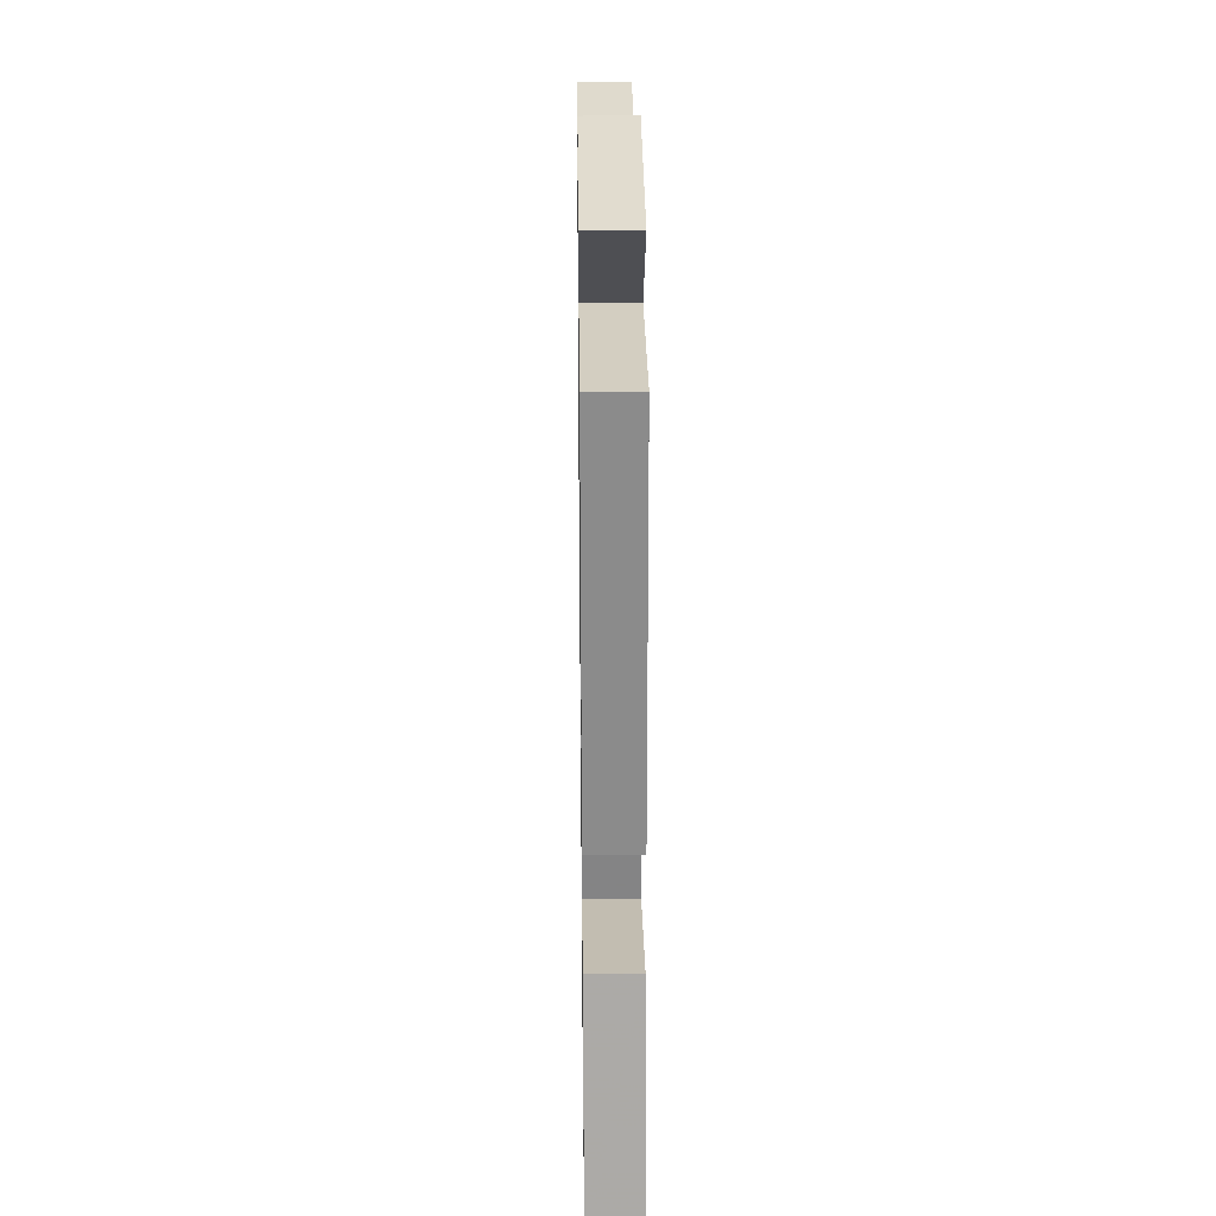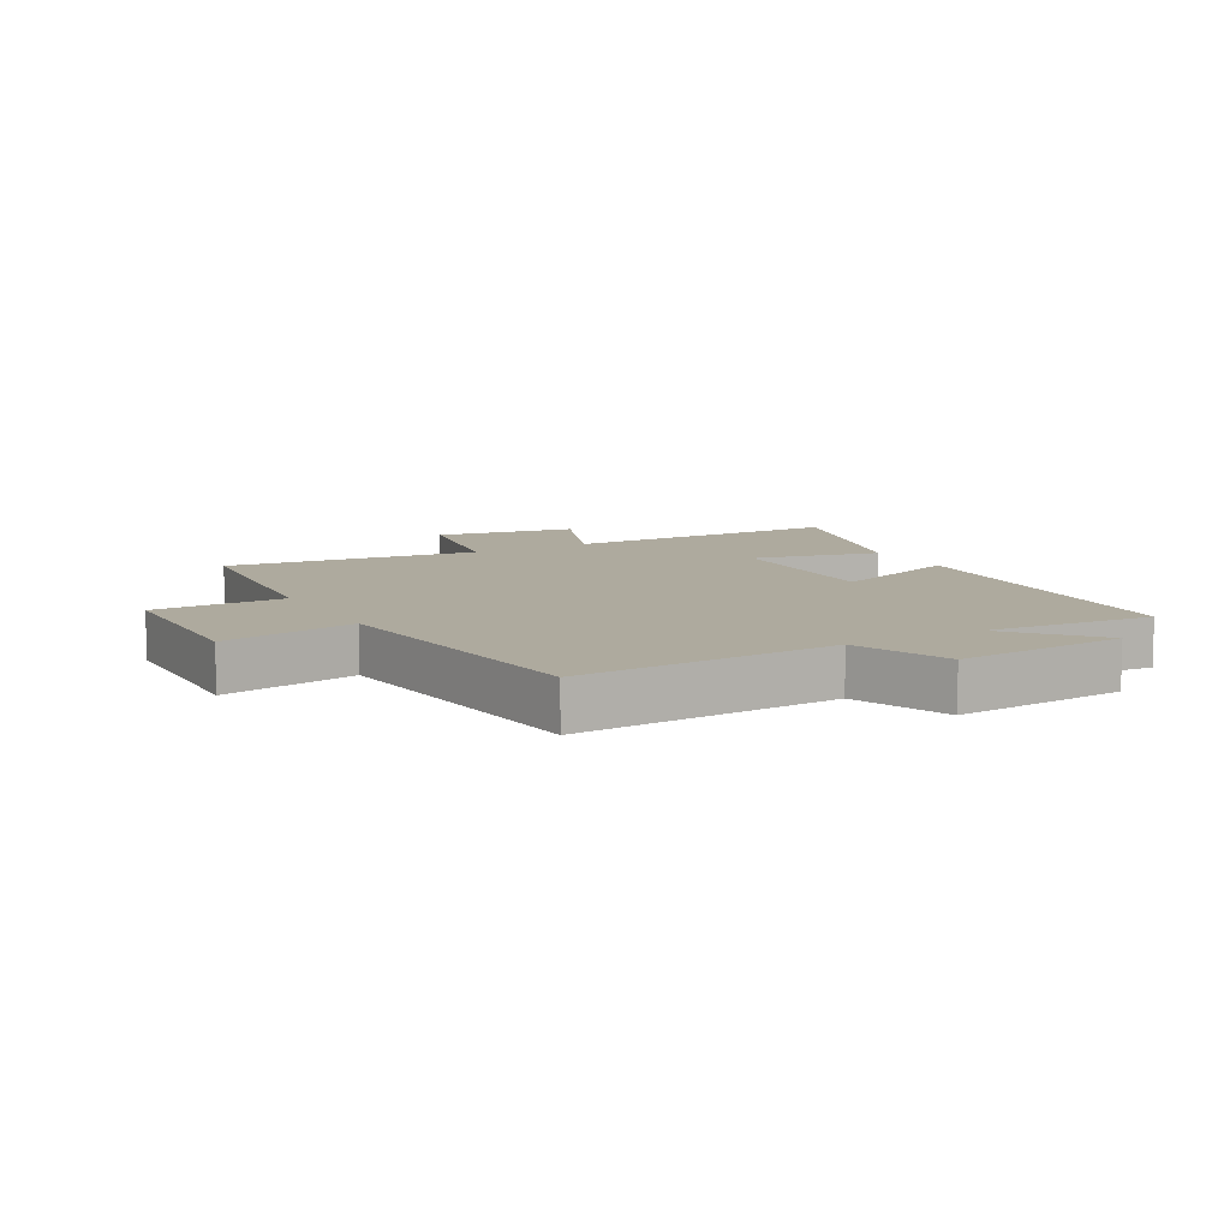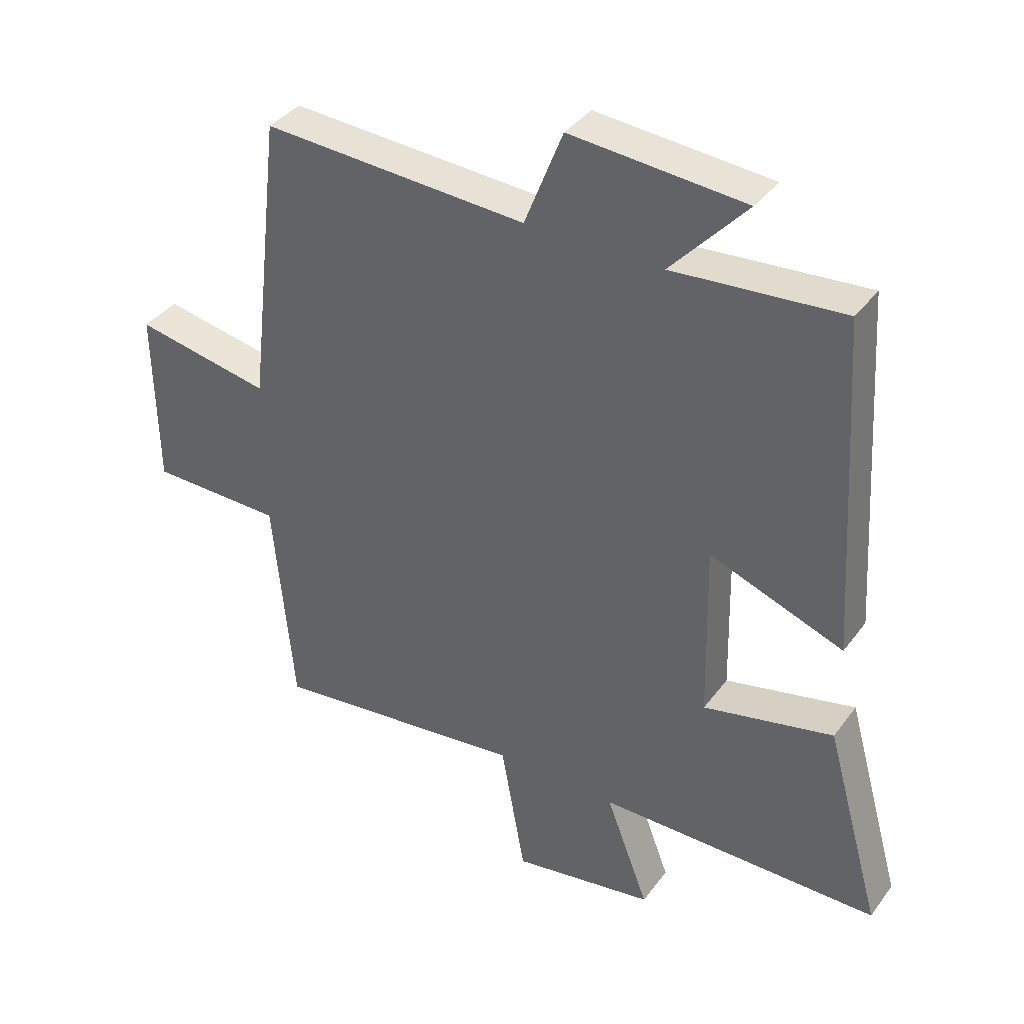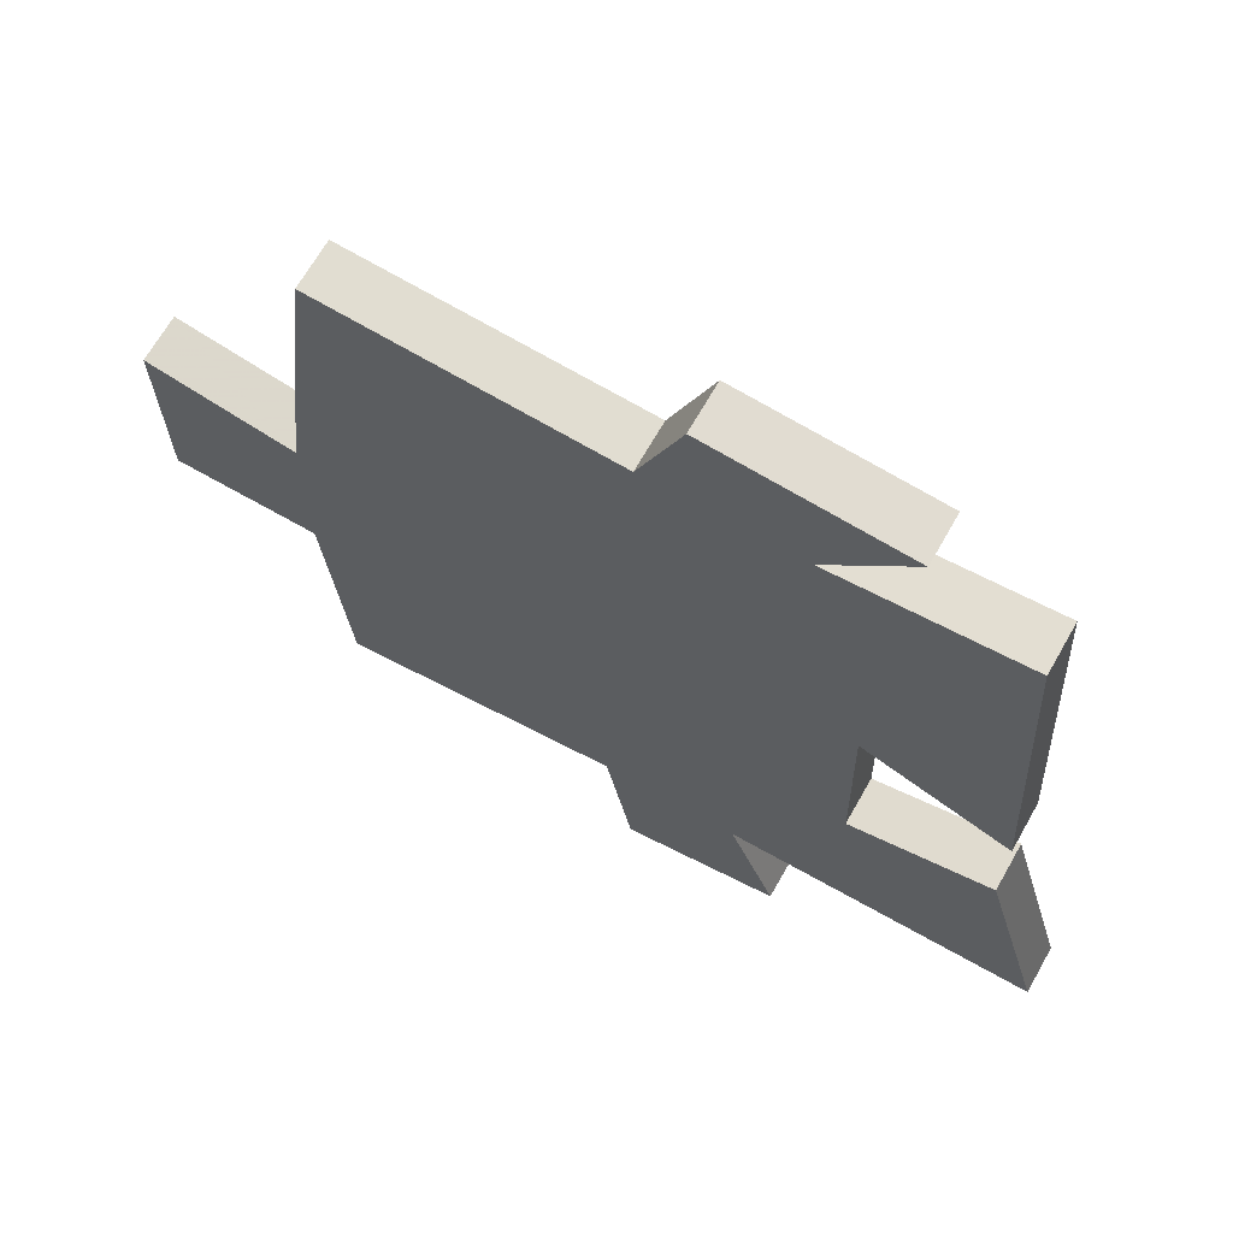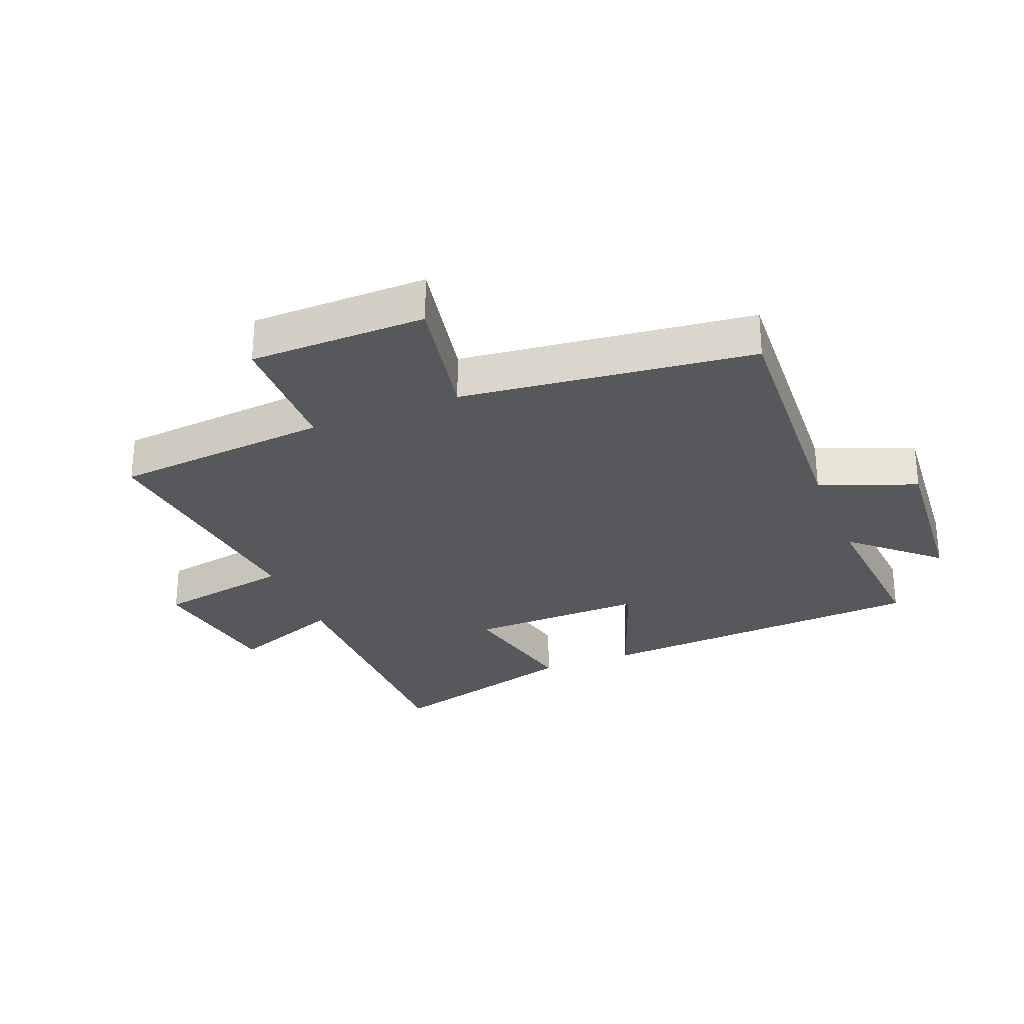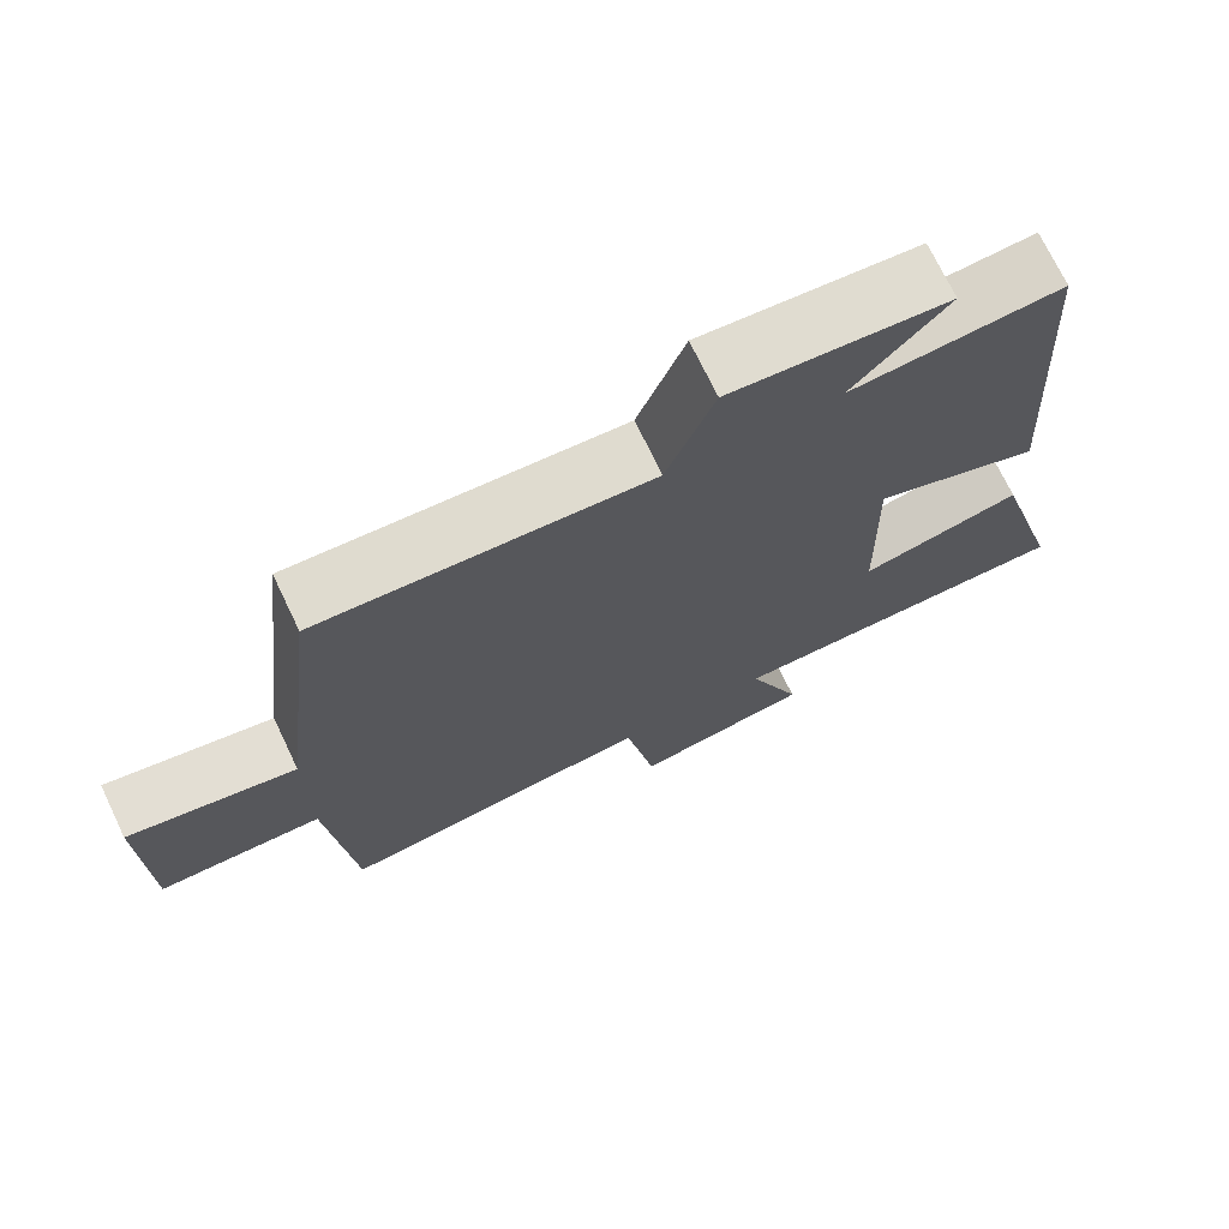
<metadata>
{"format":"obj","ext":"obj","renderer":"f3d","projection":"perspective","resolution":1024,"background":"white","views":[{"elev":29.8,"azim":89.3,"up":"+Z"},{"elev":9.3,"azim":-29.0,"up":"+Y"},{"elev":37.9,"azim":32.2,"up":"+Z"},{"elev":67.8,"azim":29.6,"up":"+Z"},{"elev":-28.6,"azim":-68.3,"up":"+Y"},{"elev":72.2,"azim":-25.6,"up":"+Z"}]}
</metadata>
<code>
v -0.445 0.07 0.523
v -0.023 0.07 0.5
v 0.038 0.07 0.656
v 0.316 0.07 0.634
v 0.195 0.07 0.5
v 0.466 0.07 0.522
v 0.5 0.07 -0.018
v 0.286 0.07 0.061
v 0.292 0.07 -0.225
v 0.5 0.07 -0.178
v 0.59 0.07 -0.498
v 0.139 0.07 -0.5
v 0.208 0.07 -0.681
v -0.02 0.07 -0.719
v -0.059 0.07 -0.5
v -0.468 0.07 -0.548
v -0.5 0.07 -0.197
v -0.713 0.07 -0.194
v -0.717 0.07 0.092
v -0.5 0.07 0.051
v -0.445 0 0.523
v -0.023 0 0.5
v 0.038 0 0.656
v 0.316 0 0.634
v 0.195 0 0.5
v 0.466 0 0.522
v 0.5 0 -0.018
v 0.286 0 0.061
v 0.292 0 -0.225
v 0.5 0 -0.178
v 0.59 0 -0.498
v 0.139 0 -0.5
v 0.208 0 -0.681
v -0.02 0 -0.719
v -0.059 0 -0.5
v -0.468 0 -0.548
v -0.5 0 -0.197
v -0.713 0 -0.194
v -0.717 0 0.092
v -0.5 0 0.051
f 17 18 19 20
f 20 1 2
f 17 20 2
f 16 17 2
f 15 16 2
f 12 13 14 15
f 11 12 15
f 10 11 15
f 9 10 15
f 15 2 3
f 9 15 3
f 8 9 3
f 5 6 7 8
f 5 8 3
f 3 4 5
f 40 39 38 37
f 22 21 40
f 22 40 37
f 22 37 36
f 22 36 35
f 35 34 33 32
f 35 32 31
f 35 31 30
f 35 30 29
f 23 22 35
f 23 35 29
f 23 29 28
f 28 27 26 25
f 23 28 25
f 25 24 23
f 1 21 22 2
f 2 22 23 3
f 3 23 24 4
f 4 24 25 5
f 5 25 26 6
f 6 26 27 7
f 7 27 28 8
f 8 28 29 9
f 9 29 30 10
f 10 30 31 11
f 11 31 32 12
f 12 32 33 13
f 13 33 34 14
f 14 34 35 15
f 15 35 36 16
f 16 36 37 17
f 17 37 38 18
f 18 38 39 19
f 19 39 40 20
f 20 40 21 1

</code>
